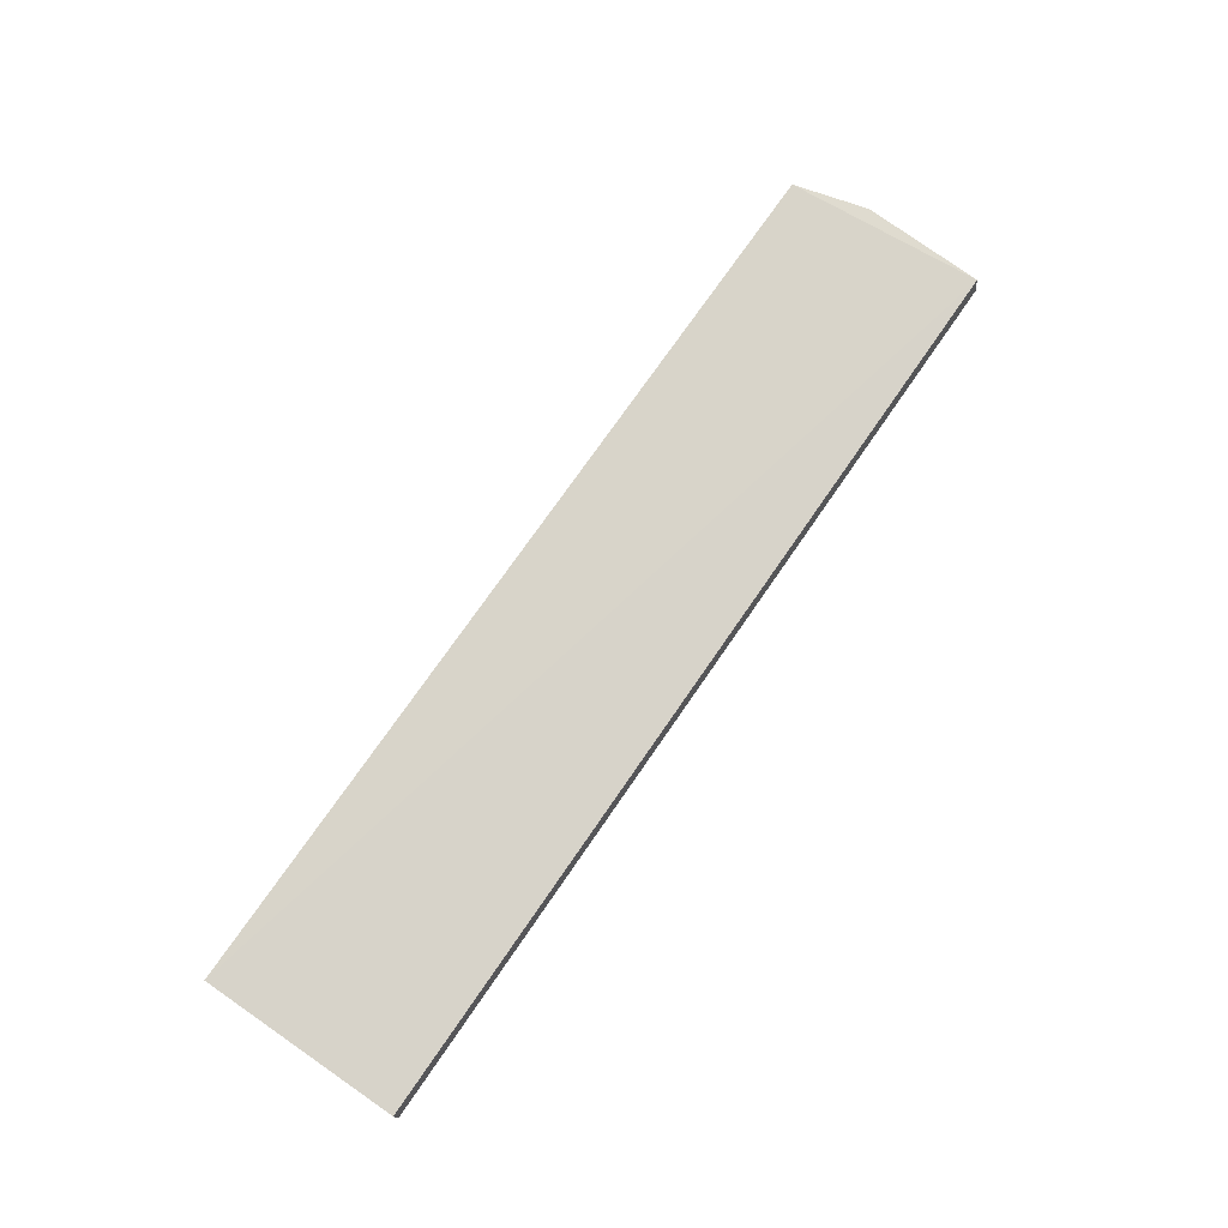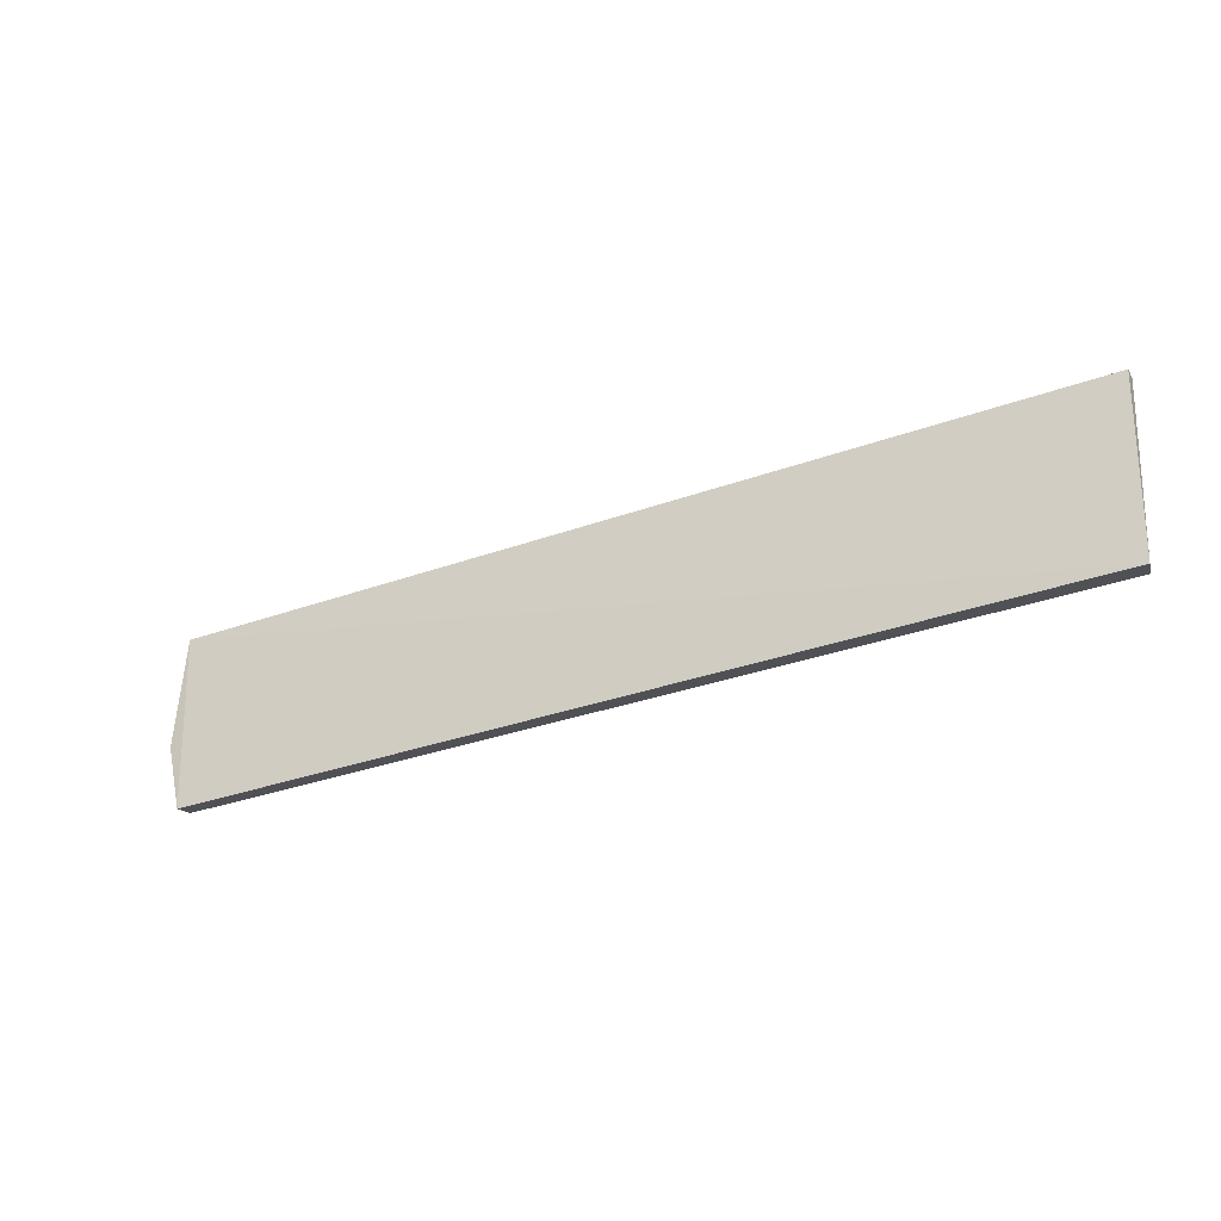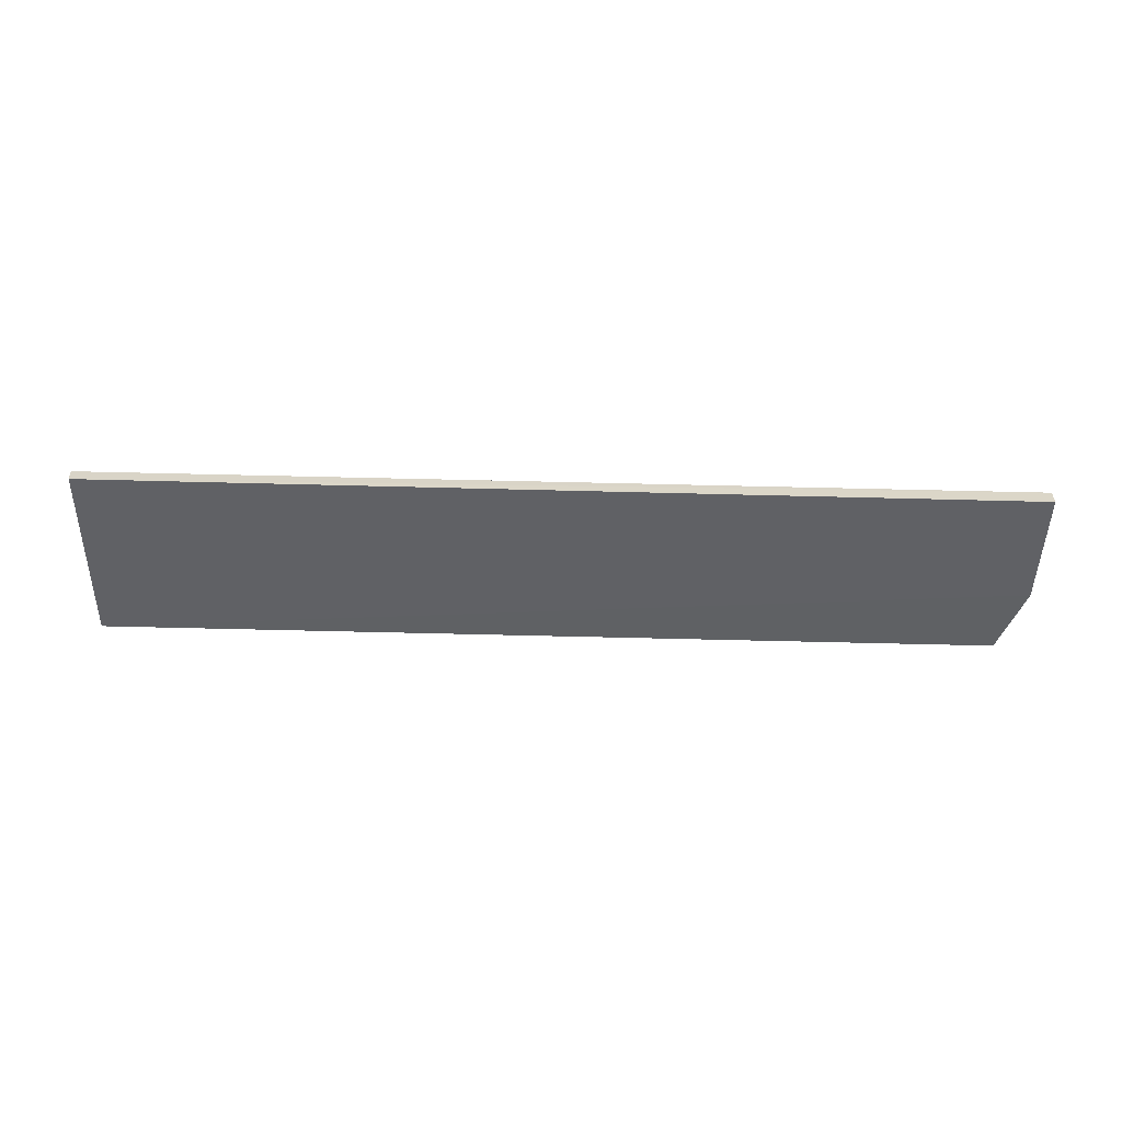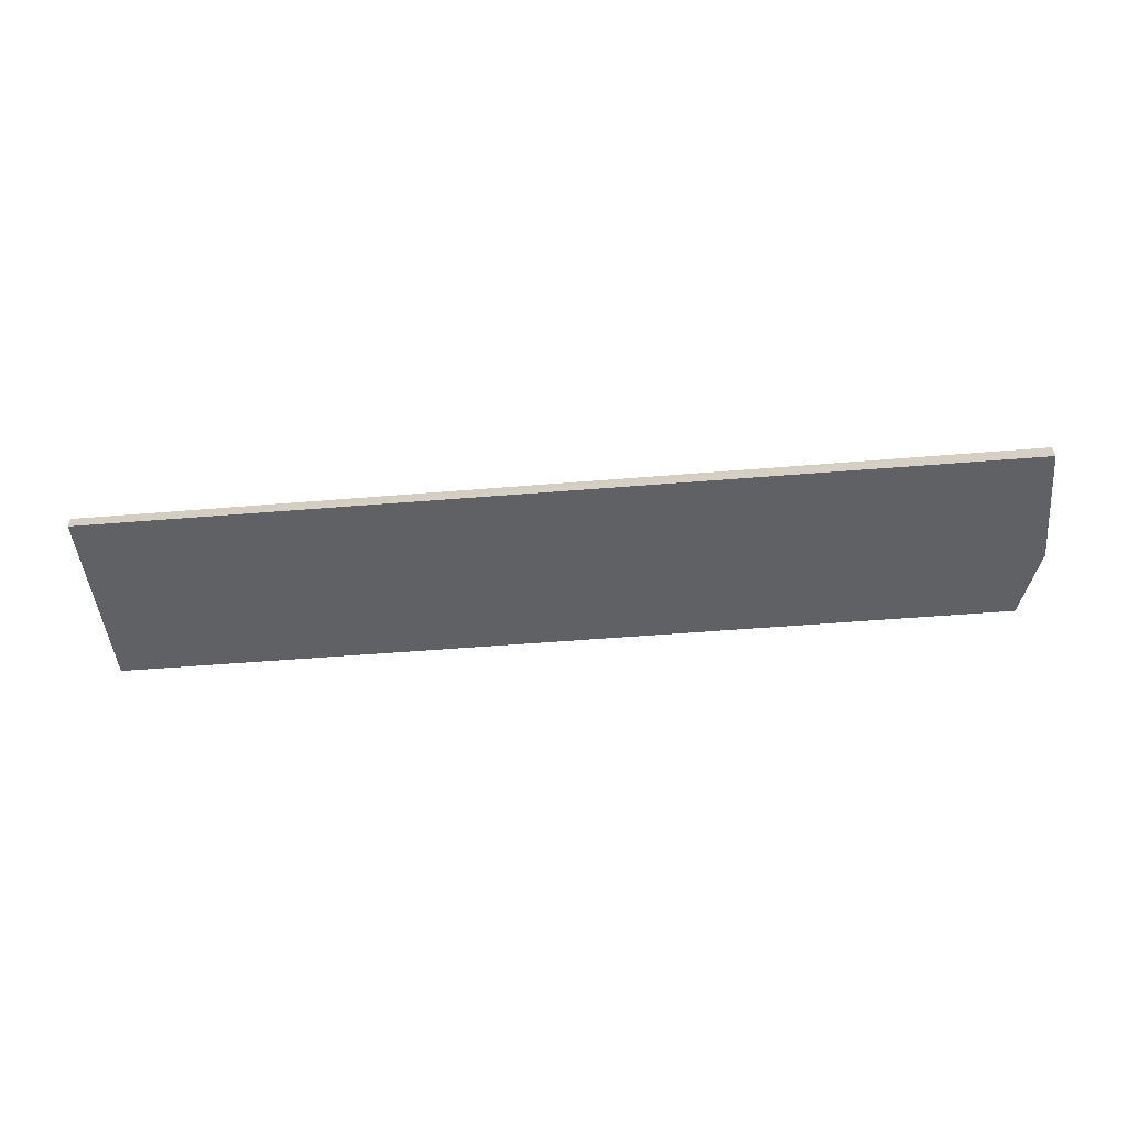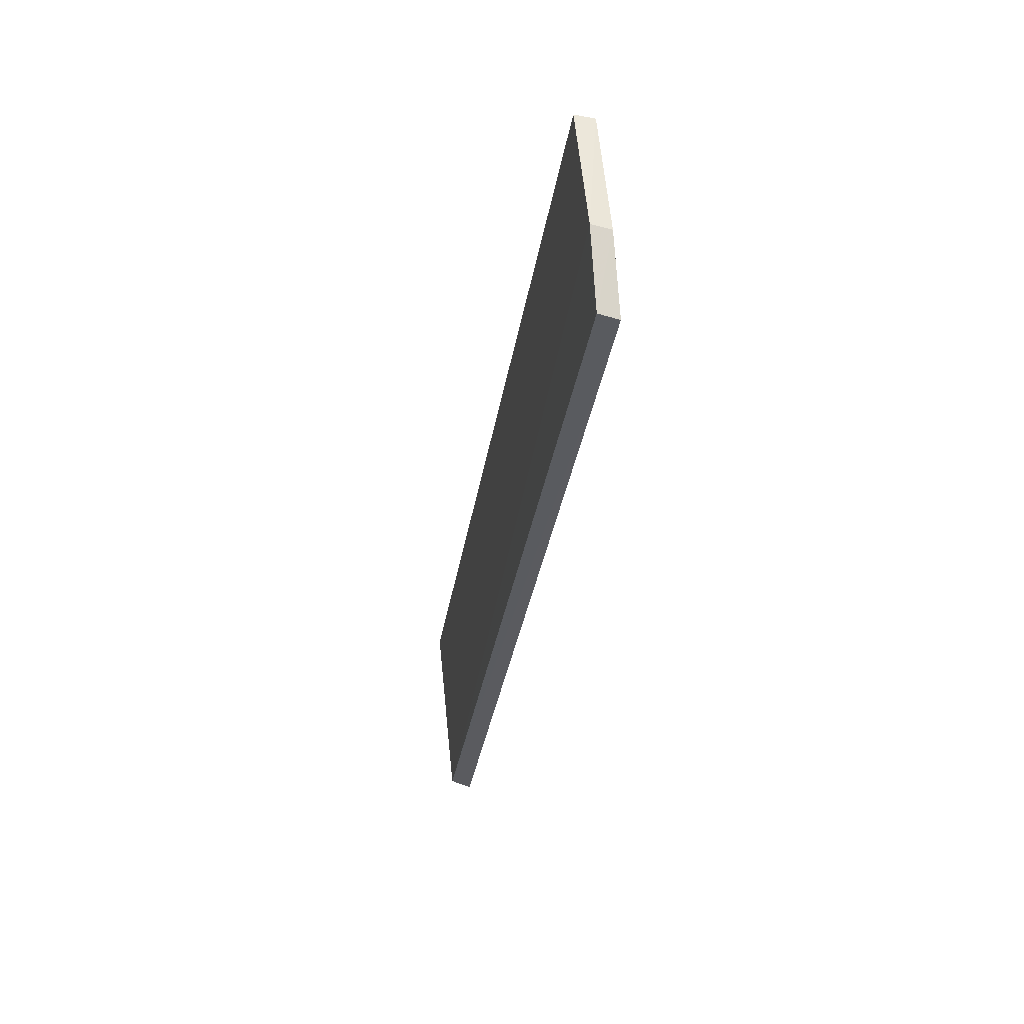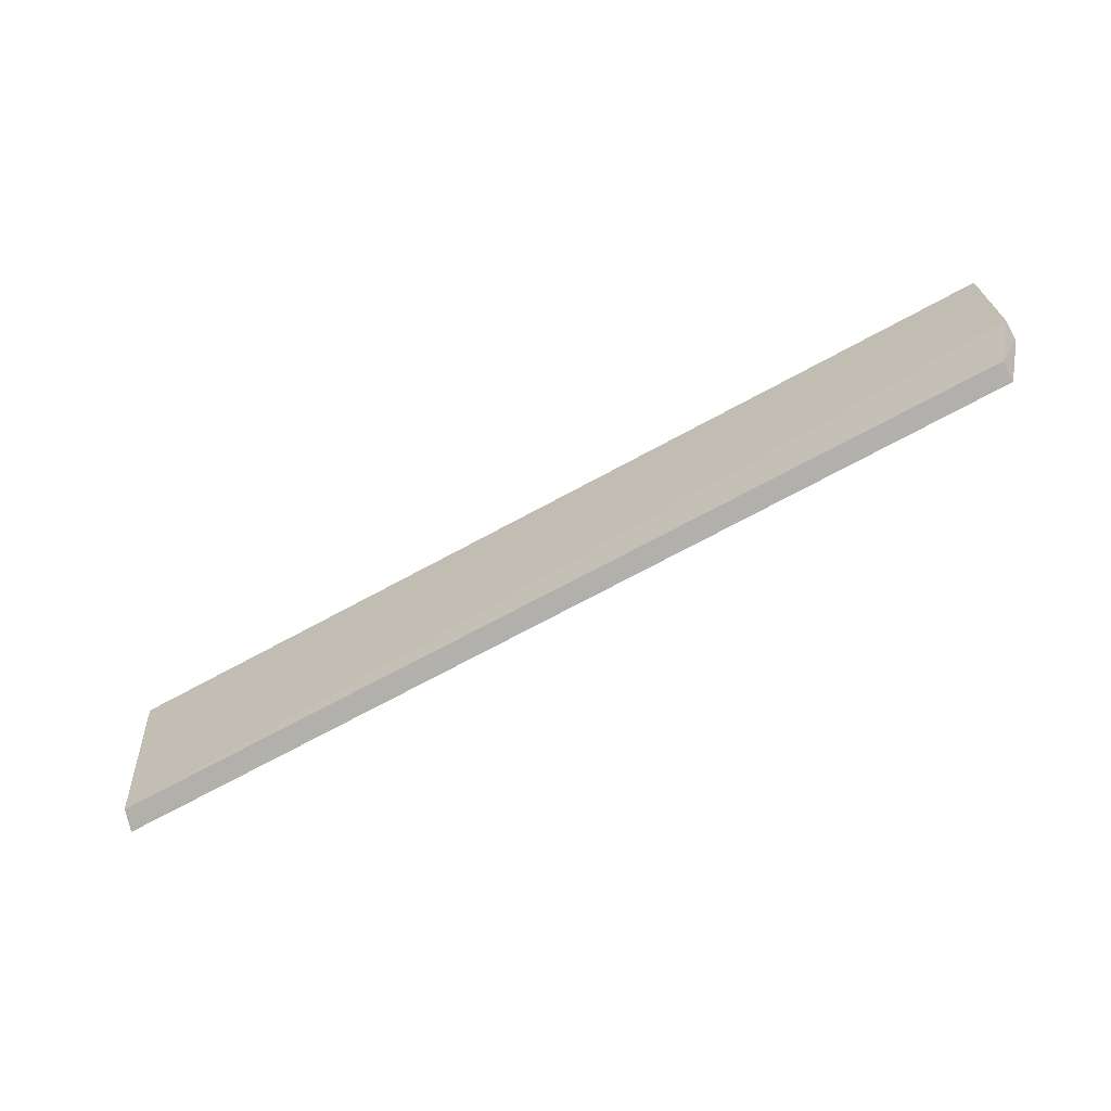
<metadata>
{"format":"obj","ext":"obj","renderer":"f3d","projection":"perspective","resolution":1024,"background":"white","views":[{"elev":73.3,"azim":-55.5,"up":"+Y"},{"elev":-30.1,"azim":-151.7,"up":"+Z"},{"elev":-53.1,"azim":-1.6,"up":"+Y"},{"elev":-54.4,"azim":4.9,"up":"+Y"},{"elev":-32.9,"azim":81.1,"up":"+Z"},{"elev":-70.3,"azim":28.6,"up":"+Z"}]}
</metadata>
<code>
v 0.0821 -0.08897 0.1646
v 0.08197 -0.0923 0.165
v 0.07774 -0.08543 0.1306
v -0.08089 -0.08506 0.1306
v -0.08094 -0.08932 0.1646
v -0.07995 -0.08886 0.1313
v 0.08197 -0.09035 0.1439
v -0.08071 -0.0922 0.165
v 0.08199 -0.08704 0.1433
v 0.07786 -0.08886 0.1313
f 1 3 4
f 5 1 4
f 6 4 3
f 7 1 2
f 8 2 1
f 8 1 5
f 8 5 4
f 8 4 6
f 8 7 2
f 8 6 7
f 9 3 1
f 9 1 7
f 10 7 6
f 10 6 3
f 10 9 7
f 10 3 9

</code>
